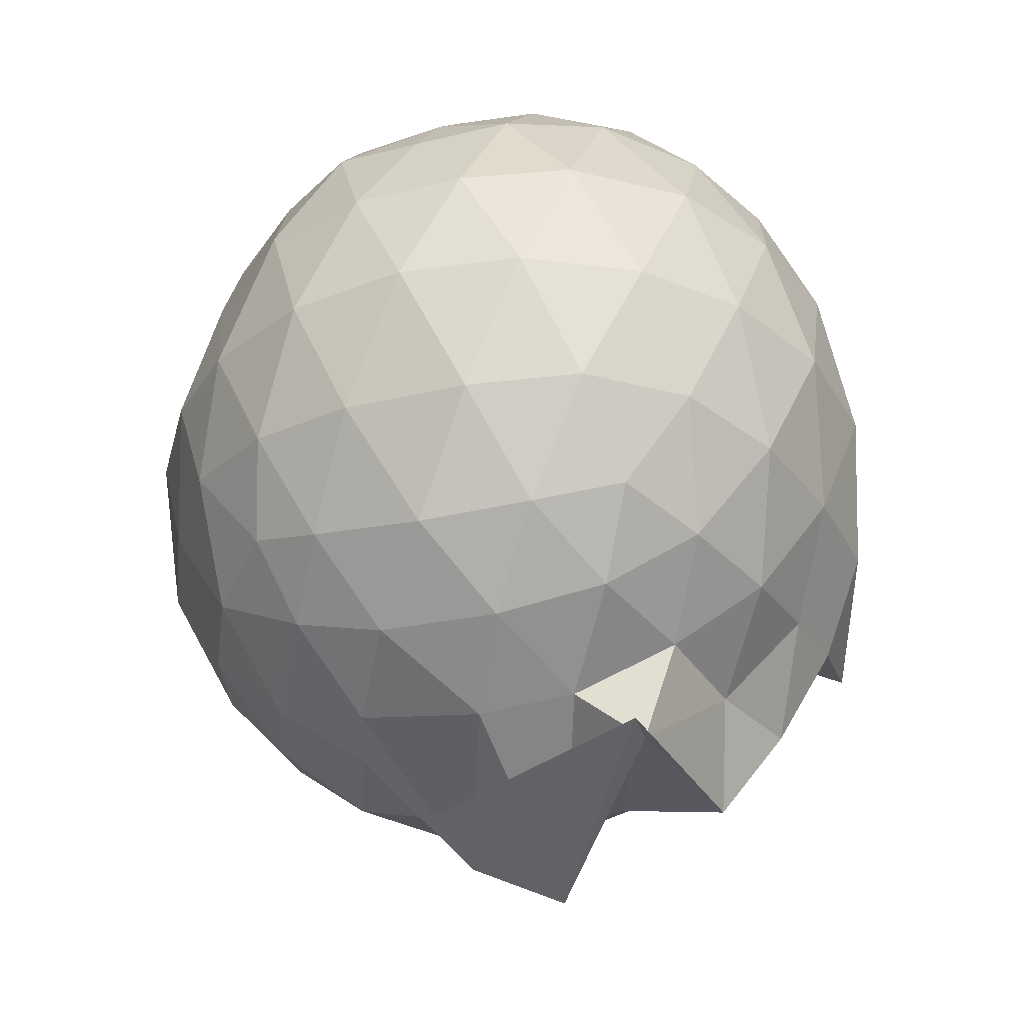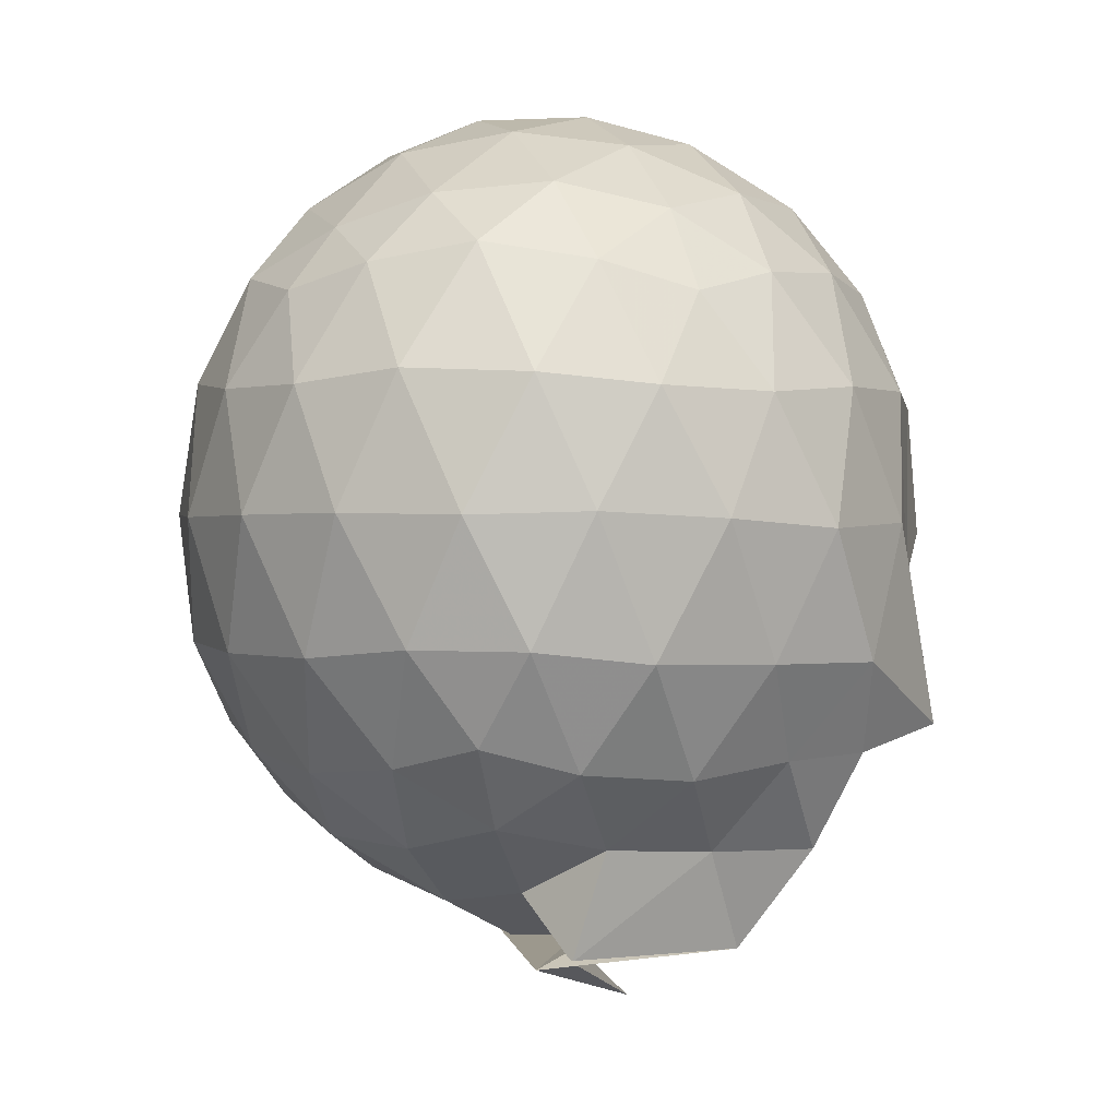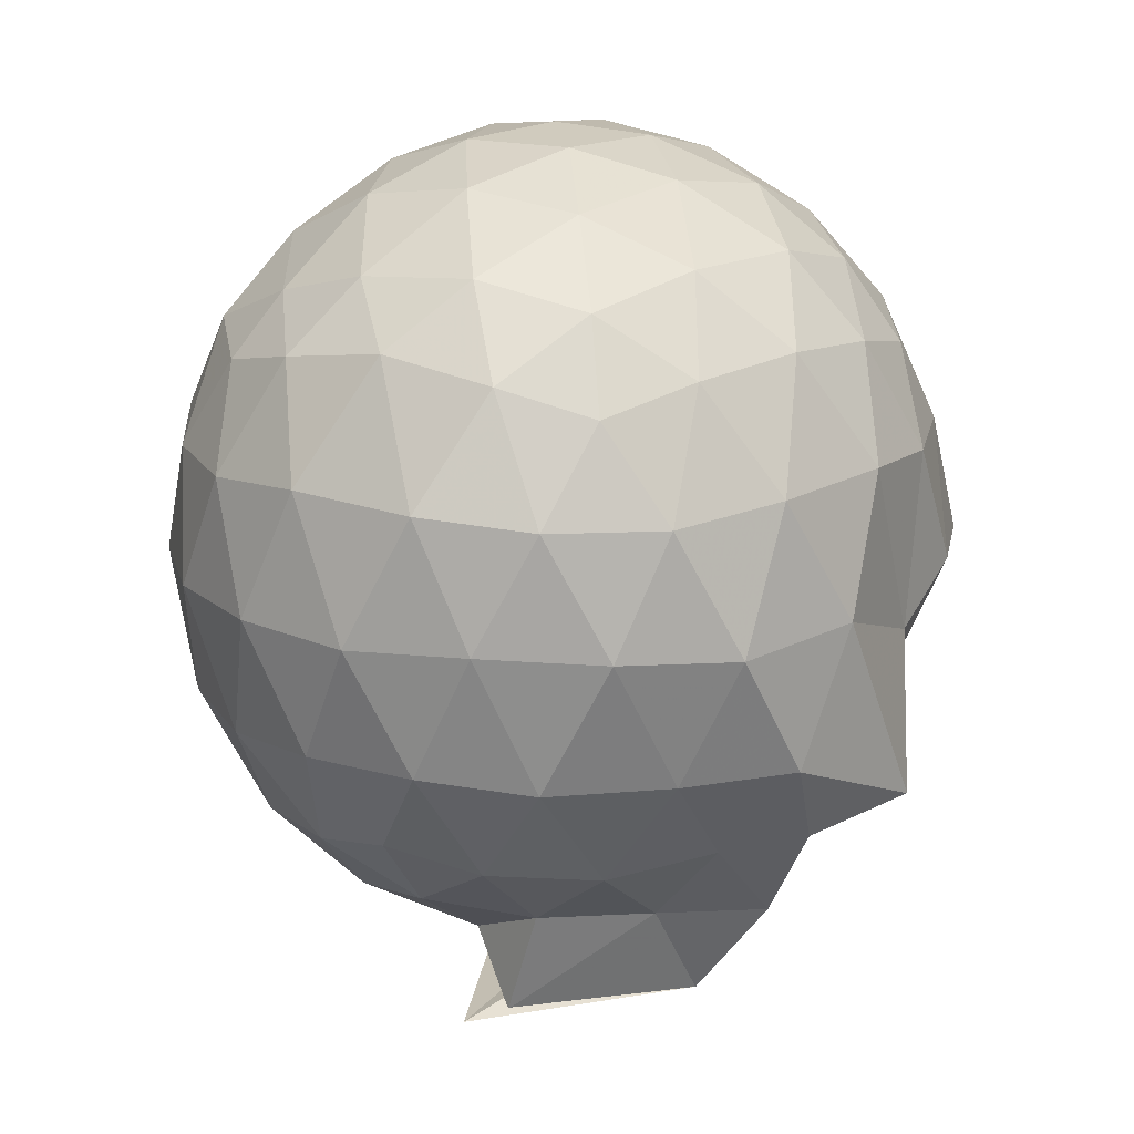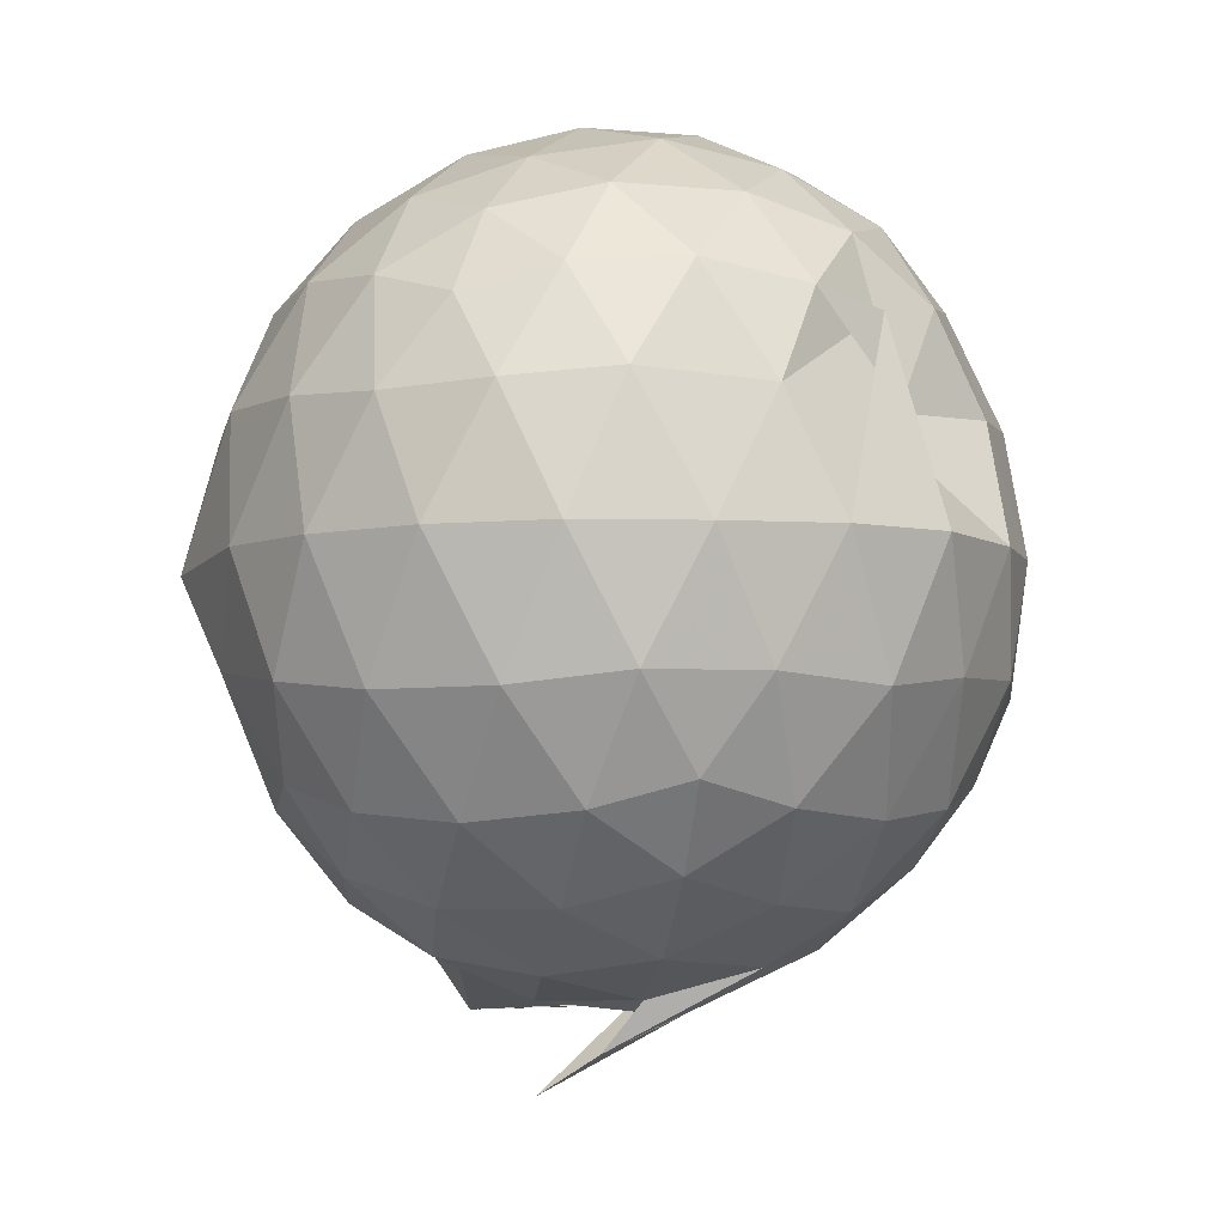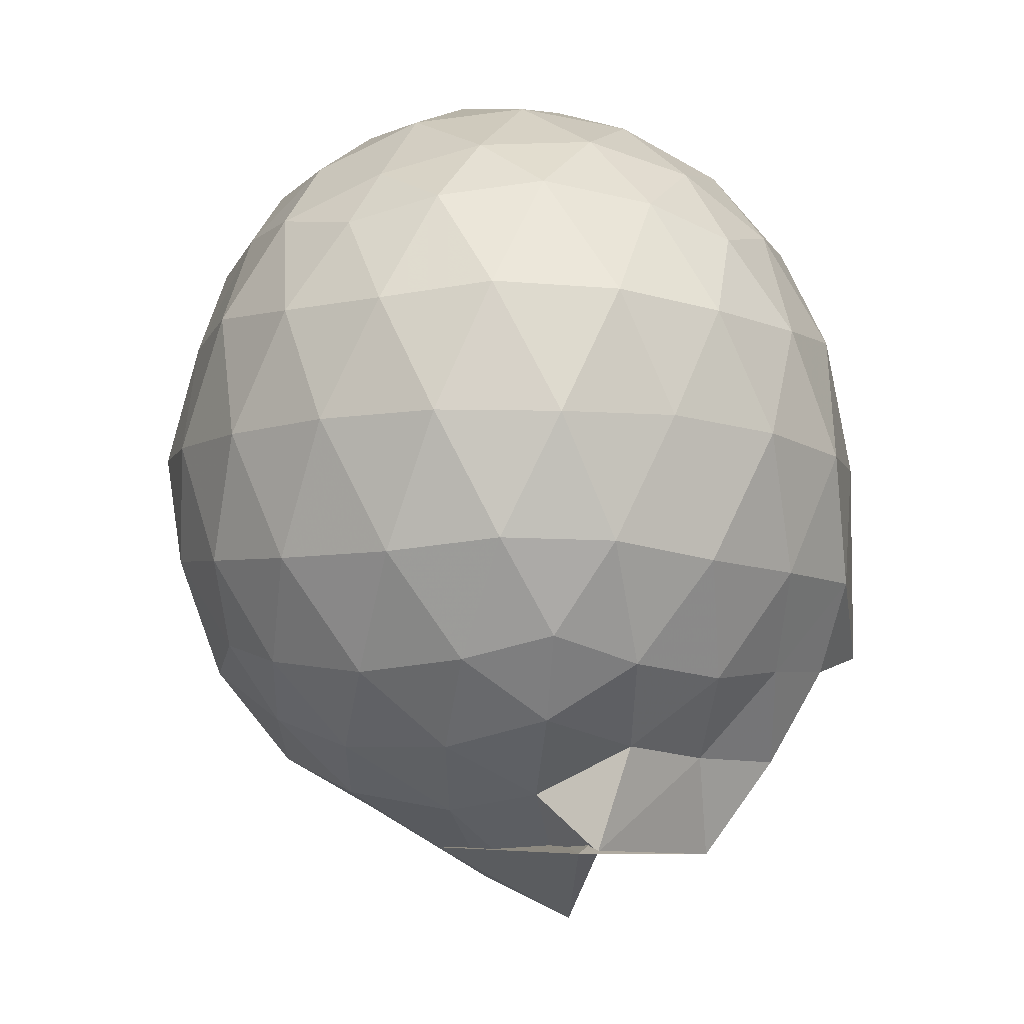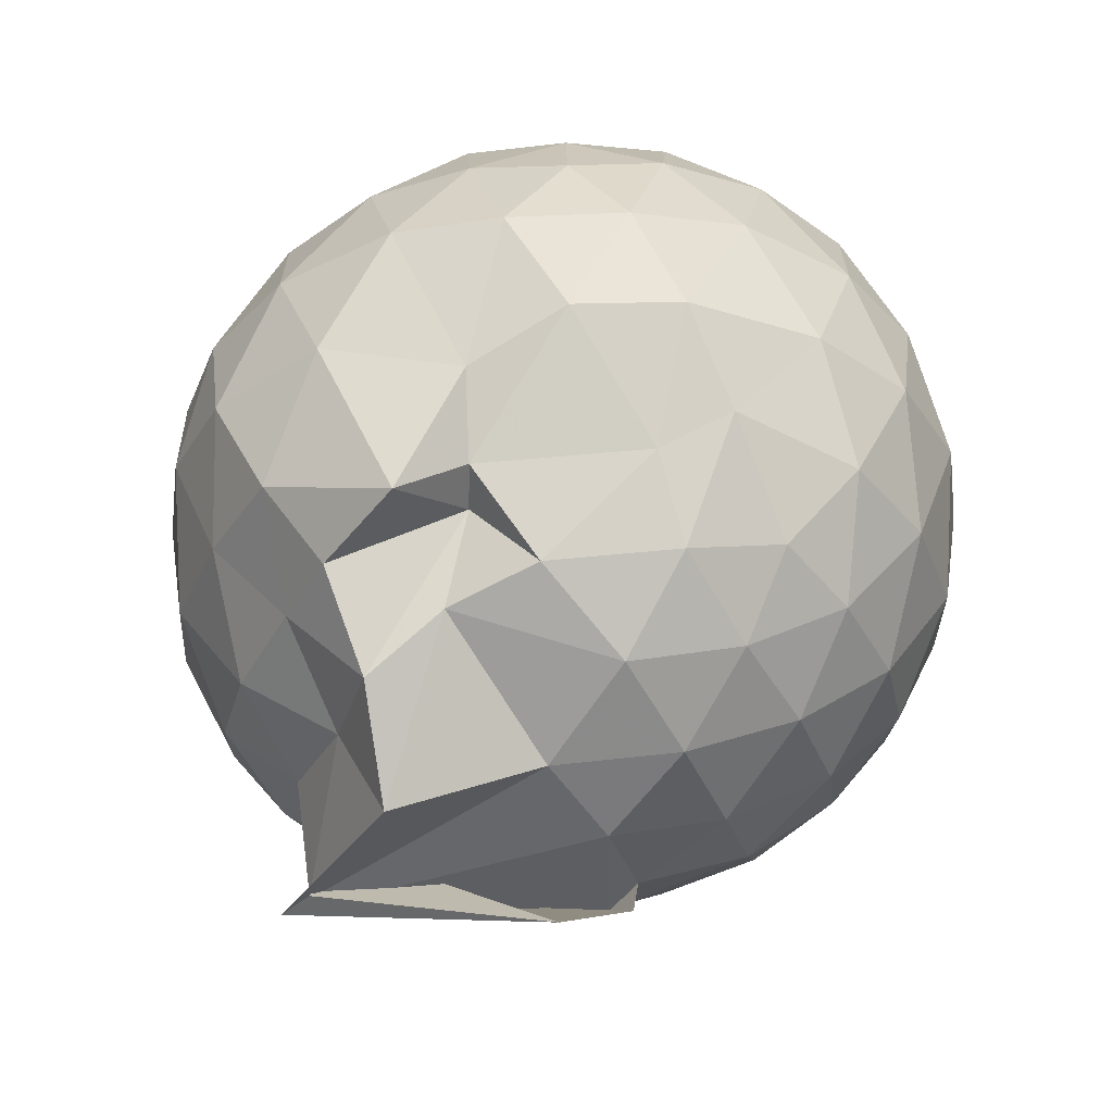
<metadata>
{"format":"obj","ext":"obj","renderer":"f3d","projection":"perspective","resolution":1024,"background":"white","views":[{"elev":-31.2,"azim":-109.3,"up":"+Z"},{"elev":0.4,"azim":-79.2,"up":"+Z"},{"elev":18.2,"azim":-62.3,"up":"+Z"},{"elev":-4.0,"azim":113.6,"up":"+Z"},{"elev":-7.8,"azim":-97.7,"up":"+Z"},{"elev":-33.5,"azim":18.4,"up":"+Z"}]}
</metadata>
<code>
v 0.04688 -0.3706 2.923
v 0.1425 -0.1278 -0.156
v 1.391 -0.3792 2.155
v 1.282 -0.04481 2.245
v 1.062 0.3078 2.272
v 0.7529 0.5916 2.212
v 0.4573 0.7754 1.849
v 0.1017 0.7789 2.223
v -0.3197 0.688 2.277
v -0.717 0.573 2.261
v -1.009 0.3432 2.19
v -1.155 0.01977 2.269
v -1.191 -0.3768 2.33
v -1.169 -0.7906 2.262
v -1.047 -1.118 2.162
v -0.7469 -1.33 2.249
v -0.339 -1.503 2.279
v 0.08917 -1.58 2.238
v 0.469 -1.57 2.152
v 0.7784 -1.375 2.243
v 1.078 -1.07 2.283
v 1.29 -0.7104 2.247
v 1.495 -0.179 1.861
v 1.343 0.2006 1.896
v 1.018 0.572 1.863
v 0.385 0.6976 2.177
v 0.4113 0.6197 1.851
v -0.1063 0.8942 1.863
v -0.6117 0.8079 1.886
v -0.9949 0.5793 1.846
v -1.27 0.2463 1.845
v -1.407 -0.1545 1.888
v -1.427 -0.6233 1.868
v -1.286 -1.024 1.829
v -1.017 -1.372 1.816
v -0.6419 -1.607 1.851
v -0.1503 -1.742 1.857
v 0.2849 -1.742 1.813
v 0.7204 -1.62 1.818
v 1.078 -1.362 1.869
v 1.368 -0.9708 1.863
v 1.506 -0.5898 1.839
v 1.515 0.05741 1.412
v 1.291 0.4588 1.414
v 0.9523 0.7736 1.423
v 0.5195 0.9615 1.428
v 0.01948 1.01 1.419
v -0.3952 0.9537 1.408
v -0.8465 0.7678 1.394
v -1.198 0.4558 1.398
v -1.423 0.05867 1.403
v -1.505 -0.3943 1.395
v -1.406 -0.8294 1.407
v -1.196 -1.247 1.384
v -0.8784 -1.576 1.352
v -0.4027 -1.764 1.374
v 0.154 -1.746 1.173
v 0.5353 -1.763 1.338
v 0.9232 -1.645 1.339
v 1.298 -1.231 1.395
v 1.517 -0.8282 1.399
v 1.595 -0.387 1.407
v 1.363 0.242 0.9663
v 1.089 0.5771 0.9673
v 0.7233 0.8284 0.9297
v 0.2855 0.9288 0.9735
v -0.1775 0.9507 0.9808
v -0.6132 0.8243 0.9365
v -0.9642 0.58 0.91
v -1.259 0.2128 0.9061
v -1.417 -0.183 0.944
v -1.413 -0.606 0.9394
v -1.252 -1.001 0.893
v -0.9491 -1.369 0.8847
v -0.6195 -1.677 0.8822
v -0.05391 -1.858 0.6296
v 0.1307 -1.63 0.8431
v 0.7629 -1.491 0.8597
v 1.022 -1.425 1.005
v 1.362 -1.026 0.9517
v 1.494 -0.6222 0.913
v 1.495 -0.1601 0.9183
v 1.125 0.339 0.6366
v 0.8308 0.5442 0.5478
v 0.4197 0.7033 0.5088
v 0.01803 0.7853 0.5476
v -0.3876 0.7551 0.6277
v -0.636 0.5935 0.5475
v -0.9533 0.2847 0.4883
v -1.17 -0.07305 0.5231
v -1.279 -0.399 0.6042
v -1.162 -0.7288 0.5131
v -0.9363 -1.085 0.4784
v -0.6358 -1.382 0.5278
v -0.3951 -1.624 0.5459
v 0.06997 -1.46 0.7779
v 0.3399 -1.482 0.4944
v 0.8092 -1.333 0.5417
v 1.113 -1.127 0.6241
v 1.243 -0.8039 0.5357
v 1.298 -0.3966 0.5017
v 1.248 0.01272 0.542
v 1.168 -0.3762 2.457
v 0.9842 -0.02069 2.548
v 0.7002 0.3344 2.542
v 0.388 0.5888 2.445
v -0.01509 0.5564 2.537
v -0.4682 0.4247 2.541
v -0.8693 0.2113 2.423
v -0.9612 -0.1647 2.527
v -0.9507 -0.5963 2.558
v -0.8618 -0.9914 2.465
v -0.4842 -1.187 2.559
v -0.01836 -1.328 2.555
v 0.3964 -1.371 2.455
v 0.712 -1.096 2.555
v 0.9951 -0.7345 2.555
v 0.844 -0.3751 2.691
v 0.5832 -0.01685 2.773
v 0.293 0.3081 2.699
v -0.1465 0.198 2.774
v -0.567 0.04562 2.724
v -0.6056 -0.3781 2.786
v -0.5787 -0.7975 2.728
v -0.1439 -0.9562 2.789
v 0.2945 -1.068 2.718
v 0.5882 -0.7344 2.781
v 0.425 -0.374 2.877
v 0.1612 -0.04896 2.875
v -0.2418 -0.1717 2.886
v -0.2388 -0.5819 2.888
v 0.1642 -0.6995 2.883
v 0.9341 0.2086 0.3339
v 0.5744 0.3869 0.2379
v 0.1684 0.4943 0.2061
v -0.3042 0.5603 0.3442
v -0.5716 0.3082 0.2272
v -0.8534 -0.04913 0.2156
v -1.043 -0.4076 0.3077
v -0.836 -0.7621 0.2226
v -0.541 -1.093 0.1912
v -0.3067 -1.435 0.1845
v -0.02223 -1.43 0.4071
v 0.5459 -1.192 0.2254
v 0.9247 -1.006 0.3227
v 1.01 -0.6213 0.2258
v 1.013 -0.1797 0.2293
v 0.6453 0.0156 0.06089
v 0.1043 0.1611 0.01418
v -0.1703 0.2553 0.06233
v -0.4949 -0.1054 -0.01433
v -0.6614 -0.4222 0.04274
v -0.8208 -0.6359 -0.177
v -0.3268 -1.16 -0.1847
v 0.1892 -0.9529 0.01175
v 0.6429 -0.8221 0.05583
v 0.6742 -0.4051 -0.001954
v 0.285 -0.2053 -0.09588
v 0.3093 -0.3524 -0.28
v 0.1377 -0.6742 -0.4461
v -0.9736 -0.5368 -0.183
v 0.298 -0.6065 -0.106
f 3 23 4
f 4 23 24
f 4 24 5
f 5 24 25
f 5 25 6
f 6 25 26
f 6 26 7
f 7 26 27
f 7 27 8
f 8 27 28
f 8 28 9
f 9 28 29
f 9 29 10
f 10 29 30
f 10 30 11
f 11 30 31
f 11 31 12
f 12 31 32
f 12 32 13
f 13 32 33
f 13 33 14
f 14 33 34
f 14 34 15
f 15 34 35
f 15 35 16
f 16 35 36
f 16 36 17
f 17 36 37
f 17 37 18
f 18 37 38
f 18 38 19
f 19 38 39
f 19 39 20
f 20 39 40
f 20 40 21
f 21 40 41
f 21 41 22
f 22 41 42
f 22 42 3
f 3 42 23
f 23 43 24
f 24 43 44
f 24 44 25
f 25 44 45
f 25 45 26
f 26 45 46
f 26 46 27
f 27 46 47
f 27 47 28
f 28 47 48
f 28 48 29
f 29 48 49
f 29 49 30
f 30 49 50
f 30 50 31
f 31 50 51
f 31 51 32
f 32 51 52
f 32 52 33
f 33 52 53
f 33 53 34
f 34 53 54
f 34 54 35
f 35 54 55
f 35 55 36
f 36 55 56
f 36 56 37
f 37 56 57
f 37 57 38
f 38 57 58
f 38 58 39
f 39 58 59
f 39 59 40
f 40 59 60
f 40 60 41
f 41 60 61
f 41 61 42
f 42 61 62
f 42 62 23
f 23 62 43
f 43 63 44
f 44 63 64
f 44 64 45
f 45 64 65
f 45 65 46
f 46 65 66
f 46 66 47
f 47 66 67
f 47 67 48
f 48 67 68
f 48 68 49
f 49 68 69
f 49 69 50
f 50 69 70
f 50 70 51
f 51 70 71
f 51 71 52
f 52 71 72
f 52 72 53
f 53 72 73
f 53 73 54
f 54 73 74
f 54 74 55
f 55 74 75
f 55 75 56
f 56 75 76
f 56 76 57
f 57 76 77
f 57 77 58
f 58 77 78
f 58 78 59
f 59 78 79
f 59 79 60
f 60 79 80
f 60 80 61
f 61 80 81
f 61 81 62
f 62 81 82
f 62 82 43
f 43 82 63
f 63 83 64
f 64 83 84
f 64 84 65
f 65 84 85
f 65 85 66
f 66 85 86
f 66 86 67
f 67 86 87
f 67 87 68
f 68 87 88
f 68 88 69
f 69 88 89
f 69 89 70
f 70 89 90
f 70 90 71
f 71 90 91
f 71 91 72
f 72 91 92
f 72 92 73
f 73 92 93
f 73 93 74
f 74 93 94
f 74 94 75
f 75 94 95
f 75 95 76
f 76 95 96
f 76 96 77
f 77 96 97
f 77 97 78
f 78 97 98
f 78 98 79
f 79 98 99
f 79 99 80
f 80 99 100
f 80 100 81
f 81 100 101
f 81 101 82
f 82 101 102
f 82 102 63
f 63 102 83
f 103 104 118
f 104 119 118
f 104 105 119
f 105 120 119
f 105 106 120
f 106 107 120
f 107 121 120
f 107 108 121
f 108 122 121
f 108 109 122
f 109 110 122
f 110 123 122
f 110 111 123
f 111 124 123
f 111 112 124
f 112 113 124
f 113 125 124
f 113 114 125
f 114 126 125
f 114 115 126
f 115 116 126
f 116 127 126
f 116 117 127
f 117 118 127
f 117 103 118
f 118 119 128
f 119 129 128
f 119 120 129
f 120 121 129
f 121 130 129
f 121 122 130
f 122 123 130
f 123 131 130
f 123 124 131
f 124 125 131
f 125 132 131
f 125 126 132
f 126 127 132
f 127 128 132
f 127 118 128
f 133 148 134
f 134 148 149
f 134 149 135
f 135 149 150
f 135 150 136
f 136 150 137
f 137 150 151
f 137 151 138
f 138 151 152
f 138 152 139
f 139 152 140
f 140 152 153
f 140 153 141
f 141 153 154
f 141 154 142
f 142 154 143
f 143 154 155
f 143 155 144
f 144 155 156
f 144 156 145
f 145 156 146
f 146 156 157
f 146 157 147
f 147 157 148
f 147 148 133
f 148 158 149
f 149 158 159
f 149 159 150
f 150 159 151
f 151 159 160
f 151 160 152
f 152 160 153
f 153 160 161
f 153 161 154
f 154 161 155
f 155 161 162
f 155 162 156
f 156 162 157
f 157 162 158
f 157 158 148
f 3 4 103
f 103 4 104
f 4 5 104
f 104 5 105
f 5 6 105
f 105 6 106
f 6 7 106
f 7 8 106
f 106 8 107
f 8 9 107
f 107 9 108
f 9 10 108
f 108 10 109
f 10 11 109
f 11 12 109
f 109 12 110
f 12 13 110
f 110 13 111
f 13 14 111
f 111 14 112
f 14 15 112
f 15 16 112
f 112 16 113
f 16 17 113
f 113 17 114
f 17 18 114
f 114 18 115
f 18 19 115
f 19 20 115
f 115 20 116
f 20 21 116
f 116 21 117
f 21 22 117
f 117 22 103
f 22 3 103
f 83 133 84
f 84 133 134
f 84 134 85
f 85 134 135
f 85 135 86
f 86 135 136
f 86 136 87
f 87 136 88
f 88 136 137
f 88 137 89
f 89 137 138
f 89 138 90
f 90 138 139
f 90 139 91
f 91 139 92
f 92 139 140
f 92 140 93
f 93 140 141
f 93 141 94
f 94 141 142
f 94 142 95
f 95 142 96
f 96 142 143
f 96 143 97
f 97 143 144
f 97 144 98
f 98 144 145
f 98 145 99
f 99 145 100
f 100 145 146
f 100 146 101
f 101 146 147
f 101 147 102
f 102 147 133
f 102 133 83
f 128 129 1
f 129 130 1
f 130 131 1
f 131 132 1
f 132 128 1
f 159 158 2
f 160 159 2
f 161 160 2
f 162 161 2
f 158 162 2

</code>
